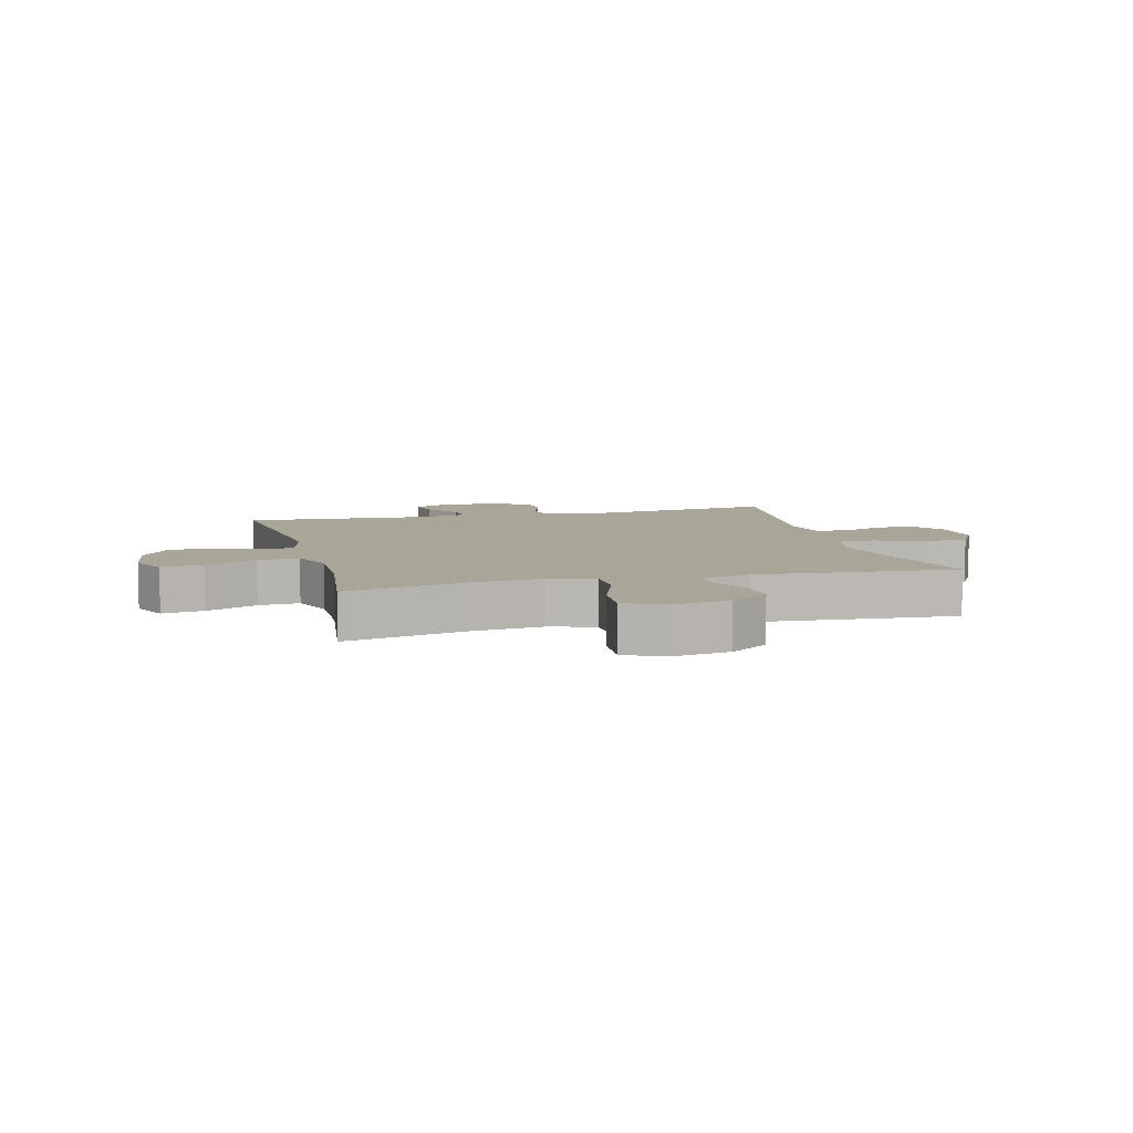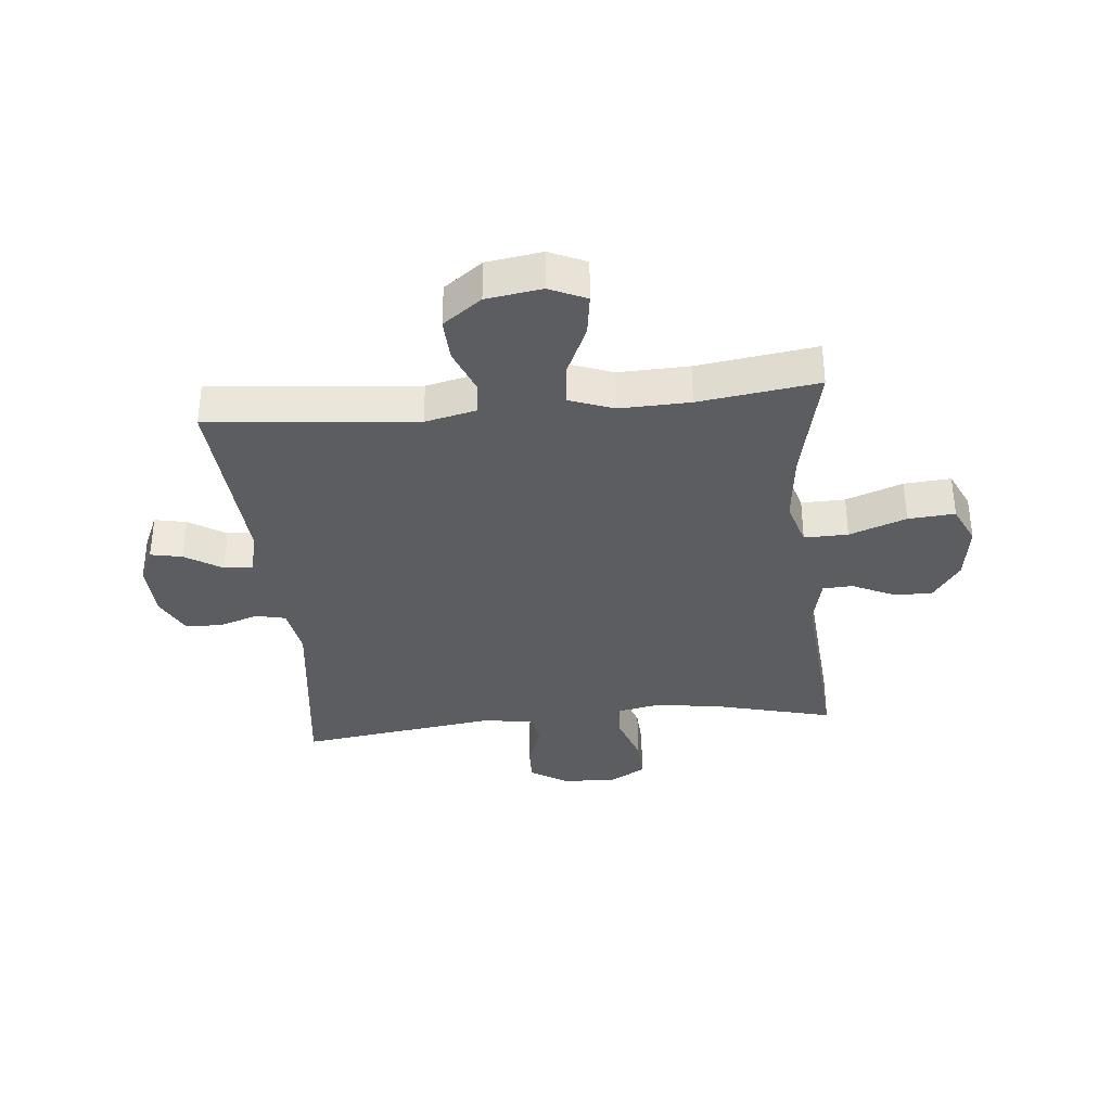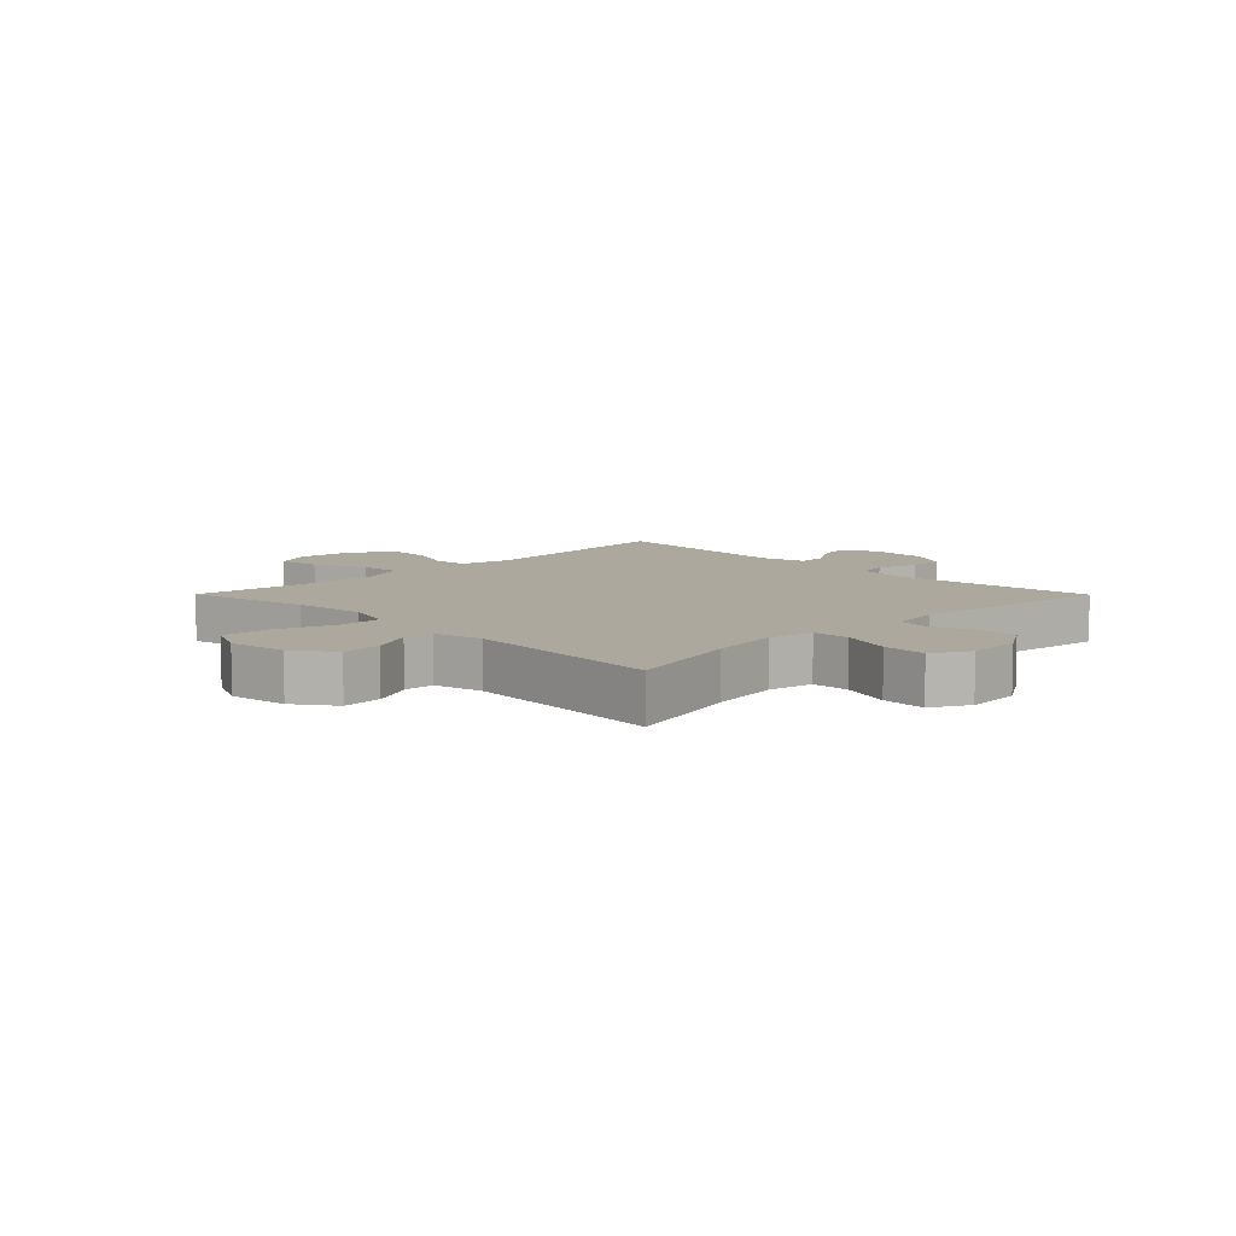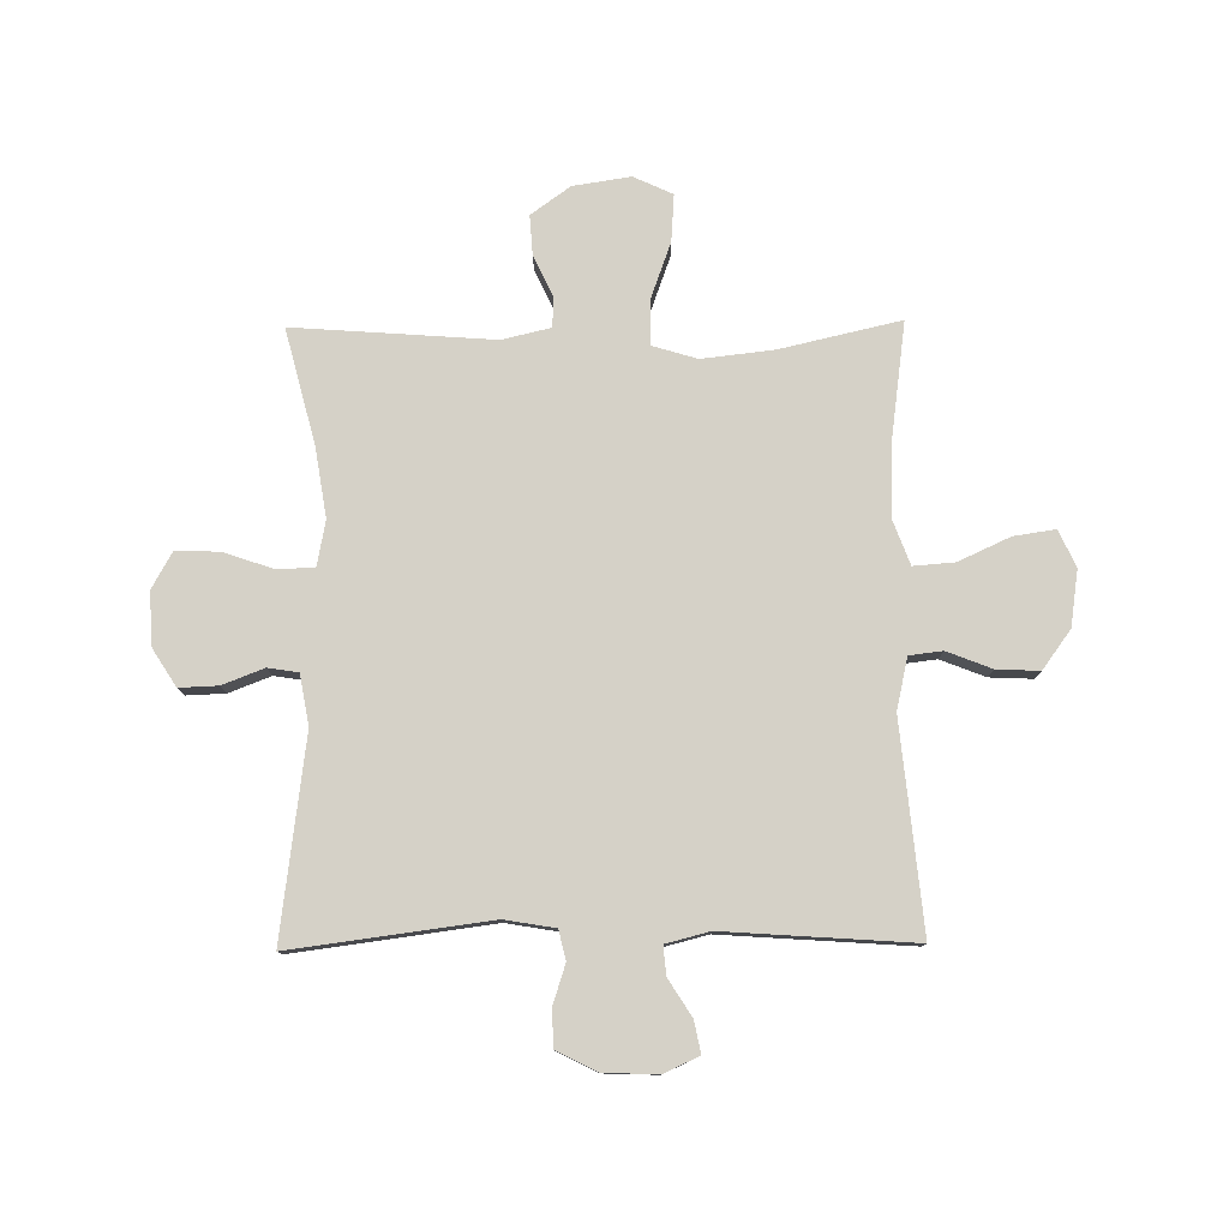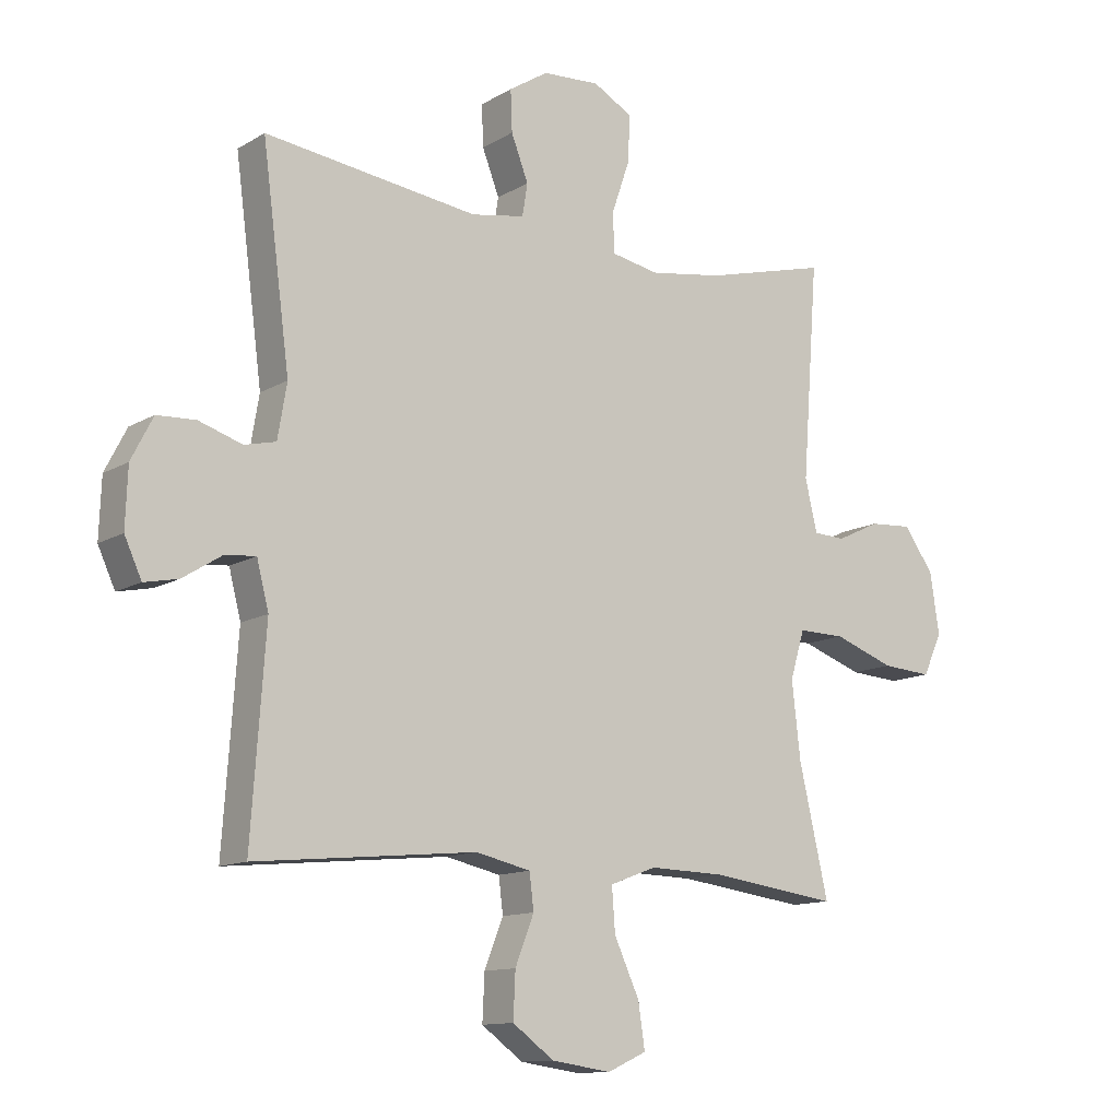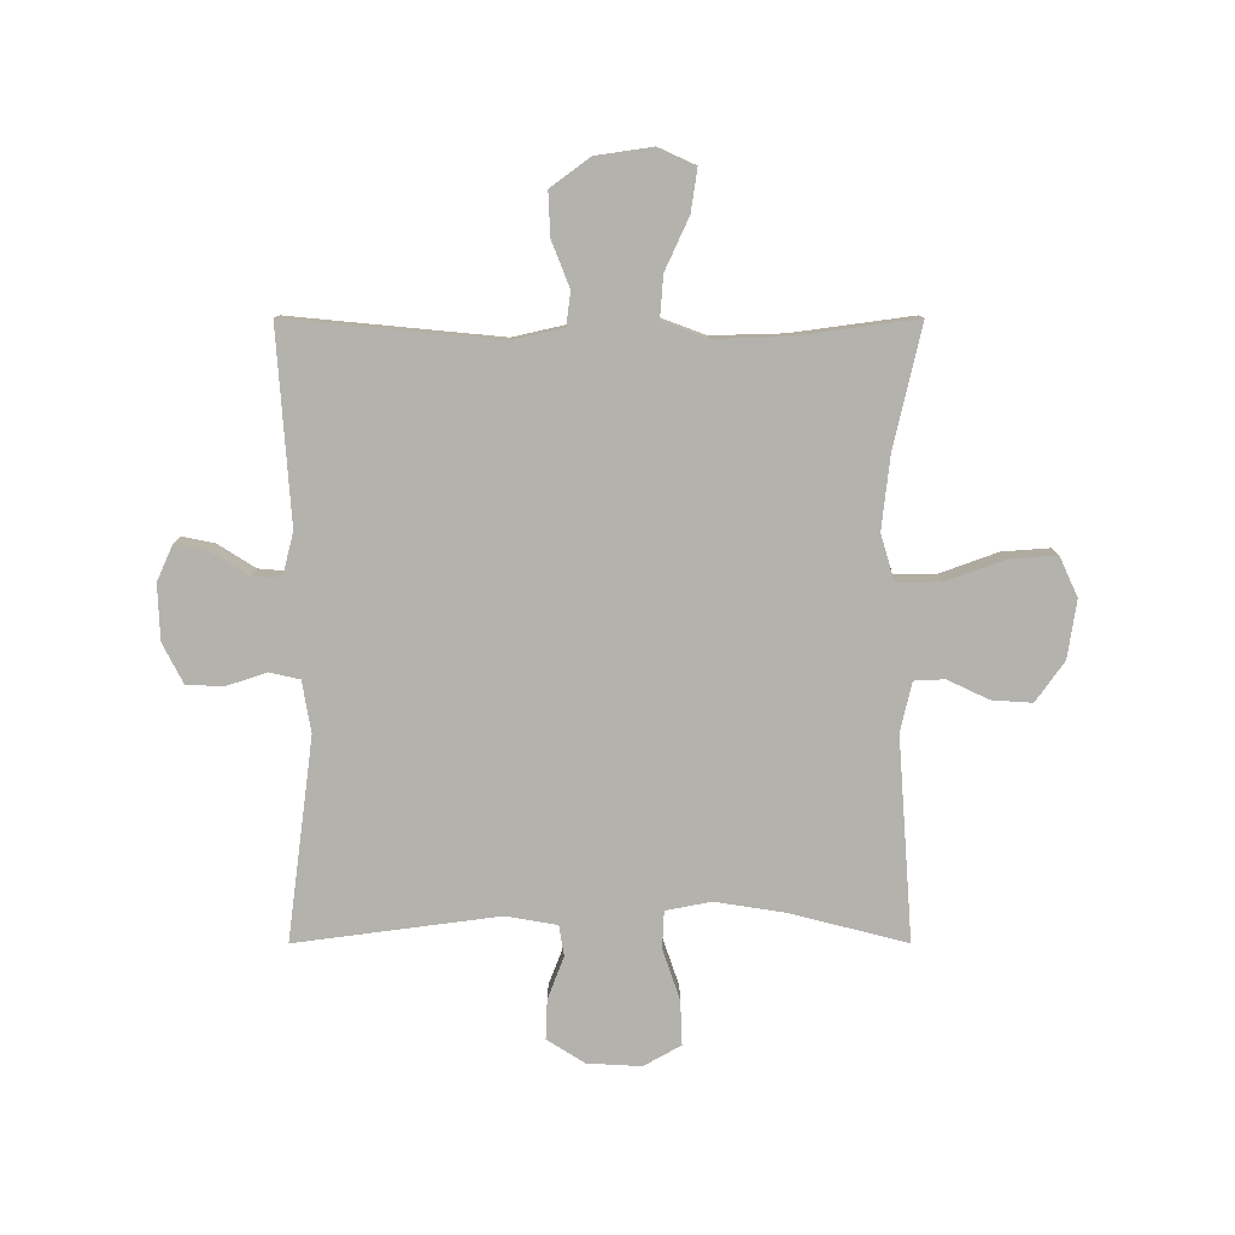
<metadata>
{"format":"obj","ext":"obj","renderer":"f3d","projection":"perspective","resolution":1024,"background":"white","views":[{"elev":7.4,"azim":-104.7,"up":"+Y"},{"elev":-35.5,"azim":-174.3,"up":"+Y"},{"elev":8.6,"azim":-44.8,"up":"+Y"},{"elev":78.8,"azim":89.3,"up":"+Y"},{"elev":-12.1,"azim":143.9,"up":"+Z"},{"elev":-79.6,"azim":180.0,"up":"+Y"}]}
</metadata>
<code>
o path7316
v -0.2843 0.0375 -0.4609
v -0.1615 0.0375 -0.4575
v -0.08548 0.0375 -0.486
v -0.09086 0.0375 -0.5576
v -0.1318 0.0375 -0.6471
v -0.1427 0.0375 -0.72
v -0.07891 0.0375 -0.7489
v 0.01809 0.0375 -0.7347
v 0.08563 0.0375 -0.6851
v 0.08226 0.0375 -0.6106
v 0.05163 0.0375 -0.5325
v 0.05869 0.0375 -0.4748
v 0.1481 0.0375 -0.4545
v 0.5091 0.0375 -0.4892
v 0.4859 0.0375 -0.1589
v 0.5053 0.0375 -0.08261
v 0.5552 0.0375 -0.08706
v 0.619 0.0375 -0.1273
v 0.6744 0.0375 -0.1387
v 0.7023 0.0375 -0.07728
v 0.6987 0.0375 0.01783
v 0.6634 0.0375 0.0867
v 0.6003 0.0375 0.08952
v 0.5304 0.0375 0.06667
v 0.479 0.0375 0.07859
v 0.4641 0.0375 0.1668
v 0.5091 0.0375 0.5125
v 0.1612 0.0375 0.4664
v 0.07411 0.0375 0.4816
v 0.0656 0.0375 0.5343
v 0.09341 0.0375 0.6069
v 0.09607 0.0375 0.6744
v 0.03194 0.0375 0.7151
v -0.06105 0.0375 0.7203
v -0.1251 0.0375 0.6844
v -0.1221 0.0375 0.6087
v -0.0922 0.0375 0.5214
v -0.09534 0.0375 0.4576
v -0.1729 0.0375 0.4425
v -0.2925 0.0375 0.4611
v -0.4928 0.0375 0.5125
v -0.4671 0.0375 0.1646
v -0.4868 0.0375 0.08059
v -0.539 0.0375 0.07797
v -0.6097 0.0375 0.1115
v -0.6788 0.0375 0.116
v -0.7279 0.0375 0.04756
v -0.743 0.0375 -0.05216
v -0.7117 0.0375 -0.12
v -0.6304 0.0375 -0.1141
v -0.5311 0.0375 -0.07816
v -0.4548 0.0375 -0.07694
v -0.4312 0.0375 -0.1555
v -0.4451 0.0375 -0.2798
v -0.4928 0.0375 -0.4892
v -0.2843 -0.0375 -0.4609
v -0.1615 -0.0375 -0.4575
v -0.08548 -0.0375 -0.486
v -0.09086 -0.0375 -0.5576
v -0.1318 -0.0375 -0.6471
v -0.1427 -0.0375 -0.72
v -0.07891 -0.0375 -0.7489
v 0.01809 -0.0375 -0.7347
v 0.08563 -0.0375 -0.6851
v 0.08226 -0.0375 -0.6106
v 0.05163 -0.0375 -0.5325
v 0.05869 -0.0375 -0.4748
v 0.1481 -0.0375 -0.4545
v 0.5091 -0.0375 -0.4892
v 0.4859 -0.0375 -0.1589
v 0.5053 -0.0375 -0.08261
v 0.5552 -0.0375 -0.08706
v 0.619 -0.0375 -0.1273
v 0.6744 -0.0375 -0.1387
v 0.7023 -0.0375 -0.07728
v 0.6987 -0.0375 0.01783
v 0.6634 -0.0375 0.0867
v 0.6003 -0.0375 0.08952
v 0.5304 -0.0375 0.06667
v 0.479 -0.0375 0.07859
v 0.4641 -0.0375 0.1668
v 0.5091 -0.0375 0.5125
v 0.1612 -0.0375 0.4664
v 0.07411 -0.0375 0.4816
v 0.0656 -0.0375 0.5343
v 0.09341 -0.0375 0.6069
v 0.09607 -0.0375 0.6744
v 0.03194 -0.0375 0.7151
v -0.06105 -0.0375 0.7203
v -0.1251 -0.0375 0.6844
v -0.1221 -0.0375 0.6087
v -0.0922 -0.0375 0.5214
v -0.09534 -0.0375 0.4576
v -0.1729 -0.0375 0.4425
v -0.2925 -0.0375 0.4611
v -0.4928 -0.0375 0.5125
v -0.4671 -0.0375 0.1646
v -0.4868 -0.0375 0.08059
v -0.539 -0.0375 0.07797
v -0.6097 -0.0375 0.1115
v -0.6788 -0.0375 0.116
v -0.7279 -0.0375 0.04756
v -0.743 -0.0375 -0.05216
v -0.7117 -0.0375 -0.12
v -0.6304 -0.0375 -0.1141
v -0.5311 -0.0375 -0.07816
v -0.4548 -0.0375 -0.07694
v -0.4312 -0.0375 -0.1555
v -0.4451 -0.0375 -0.2798
v -0.4928 -0.0375 -0.4892
v -0.1427 0.0375 -0.72
v -0.1427 0.0375 -0.72
v -0.07891 0.0375 -0.7489
v 0.01809 0.0375 -0.7347
v 0.08563 0.0375 -0.6851
v -0.1318 0.0375 -0.6471
v 0.08226 0.0375 -0.6106
v -0.09086 0.0375 -0.5576
v 0.05163 0.0375 -0.5325
v -0.08548 0.0375 -0.486
v -0.08548 0.0375 -0.486
v 0.05869 0.0375 -0.4748
v 0.05869 0.0375 -0.4748
v -0.1615 0.0375 -0.4575
v -0.4928 0.0375 -0.4892
v -0.4928 0.0375 -0.4892
v -0.2843 0.0375 -0.4609
v 0.1481 0.0375 -0.4545
v 0.5091 0.0375 -0.4892
v 0.5091 0.0375 -0.4892
v -0.4451 0.0375 -0.2798
v 0.4859 0.0375 -0.1589
v -0.4312 0.0375 -0.1555
v 0.5053 0.0375 -0.08261
v 0.5053 0.0375 -0.08261
v -0.4548 0.0375 -0.07694
v -0.4548 0.0375 -0.07694
v 0.619 0.0375 -0.1273
v 0.6744 0.0375 -0.1387
v 0.6744 0.0375 -0.1387
v 0.7023 0.0375 -0.07728
v 0.5552 0.0375 -0.08706
v -0.743 0.0375 -0.05216
v -0.7117 0.0375 -0.12
v -0.7117 0.0375 -0.12
v -0.6304 0.0375 -0.1141
v -0.5311 0.0375 -0.07816
v 0.6987 0.0375 0.01783
v -0.7279 0.0375 0.04756
v 0.6634 0.0375 0.0867
v 0.6634 0.0375 0.0867
v -0.6788 0.0375 0.116
v 0.5304 0.0375 0.06667
v 0.479 0.0375 0.07859
v 0.479 0.0375 0.07859
v 0.6003 0.0375 0.08952
v -0.6097 0.0375 0.1115
v -0.539 0.0375 0.07797
v -0.4868 0.0375 0.08059
v -0.4868 0.0375 0.08059
v 0.4641 0.0375 0.1668
v -0.4671 0.0375 0.1646
v -0.4928 0.0375 0.5125
v -0.4928 0.0375 0.5125
v -0.1729 0.0375 0.4425
v -0.2925 0.0375 0.4611
v -0.09534 0.0375 0.4576
v -0.09534 0.0375 0.4576
v -0.0922 0.0375 0.5214
v 0.1612 0.0375 0.4664
v 0.07411 0.0375 0.4816
v 0.07411 0.0375 0.4816
v 0.0656 0.0375 0.5343
v 0.5091 0.0375 0.5125
v 0.5091 0.0375 0.5125
v -0.1221 0.0375 0.6087
v 0.09341 0.0375 0.6069
v 0.09607 0.0375 0.6744
v -0.1251 0.0375 0.6844
v -0.1251 0.0375 0.6844
v 0.03194 0.0375 0.7151
v -0.06105 0.0375 0.7203
v -0.1427 -0.0375 -0.72
v -0.1427 -0.0375 -0.72
v -0.07891 -0.0375 -0.7489
v 0.01809 -0.0375 -0.7347
v 0.08563 -0.0375 -0.6851
v -0.1318 -0.0375 -0.6471
v 0.08226 -0.0375 -0.6106
v -0.09086 -0.0375 -0.5576
v 0.05163 -0.0375 -0.5325
v -0.08548 -0.0375 -0.486
v -0.08548 -0.0375 -0.486
v 0.05869 -0.0375 -0.4748
v 0.05869 -0.0375 -0.4748
v -0.1615 -0.0375 -0.4575
v -0.4928 -0.0375 -0.4892
v -0.4928 -0.0375 -0.4892
v -0.2843 -0.0375 -0.4609
v 0.1481 -0.0375 -0.4545
v 0.5091 -0.0375 -0.4892
v 0.5091 -0.0375 -0.4892
v -0.4451 -0.0375 -0.2798
v 0.4859 -0.0375 -0.1589
v -0.4312 -0.0375 -0.1555
v 0.5053 -0.0375 -0.08261
v 0.5053 -0.0375 -0.08261
v -0.4548 -0.0375 -0.07694
v -0.4548 -0.0375 -0.07694
v 0.619 -0.0375 -0.1273
v 0.6744 -0.0375 -0.1387
v 0.6744 -0.0375 -0.1387
v 0.7023 -0.0375 -0.07728
v 0.5552 -0.0375 -0.08706
v -0.743 -0.0375 -0.05216
v -0.7117 -0.0375 -0.12
v -0.7117 -0.0375 -0.12
v -0.6304 -0.0375 -0.1141
v -0.5311 -0.0375 -0.07816
v 0.6987 -0.0375 0.01783
v -0.7279 -0.0375 0.04756
v 0.6634 -0.0375 0.0867
v 0.6634 -0.0375 0.0867
v -0.6788 -0.0375 0.116
v 0.5304 -0.0375 0.06667
v 0.479 -0.0375 0.07859
v 0.479 -0.0375 0.07859
v 0.6003 -0.0375 0.08952
v -0.6097 -0.0375 0.1115
v -0.539 -0.0375 0.07797
v -0.4868 -0.0375 0.08059
v -0.4868 -0.0375 0.08059
v 0.4641 -0.0375 0.1668
v -0.4671 -0.0375 0.1646
v -0.4928 -0.0375 0.5125
v -0.4928 -0.0375 0.5125
v -0.1729 -0.0375 0.4425
v -0.2925 -0.0375 0.4611
v -0.09534 -0.0375 0.4576
v -0.09534 -0.0375 0.4576
v -0.0922 -0.0375 0.5214
v 0.1612 -0.0375 0.4664
v 0.07411 -0.0375 0.4816
v 0.07411 -0.0375 0.4816
v 0.0656 -0.0375 0.5343
v 0.5091 -0.0375 0.5125
v 0.5091 -0.0375 0.5125
v -0.1221 -0.0375 0.6087
v 0.09341 -0.0375 0.6069
v 0.09607 -0.0375 0.6744
v -0.1251 -0.0375 0.6844
v -0.1251 -0.0375 0.6844
v 0.03194 -0.0375 0.7151
v -0.06105 -0.0375 0.7203
f 253 249 250
f 231 208 234
f 243 239 242
f 237 208 239
f 253 248 249
f 185 188 183
f 228 214 220
f 196 203 199
f 214 210 213
f 220 214 213
f 241 245 248
f 234 208 237
f 234 237 238
f 206 214 225
f 205 196 194
f 234 238 235
f 242 239 226
f 230 219 231
f 194 192 191
f 229 218 230
f 190 186 189
f 239 205 226
f 200 205 194
f 226 206 225
f 228 220 222
f 242 233 246
f 196 192 194
f 213 210 211
f 203 196 205
f 242 226 233
f 190 188 186
f 189 186 187
f 231 219 208
f 191 190 189
f 243 245 241
f 239 243 241
f 248 254 251
f 204 200 201
f 199 203 197
f 215 218 221
f 226 204 206
f 205 200 226
f 208 205 239
f 219 230 218
f 216 218 215
f 253 254 248
f 249 248 245
f 221 218 229
f 204 226 200
f 224 221 229
f 190 191 192
f 186 188 185
f 225 214 228
f 112 7 62 184
f 7 8 63 62
f 8 9 64 63
f 5 6 61 60
f 9 10 65 64
f 4 5 60 59
f 10 11 66 65
f 121 4 59 193
f 11 123 195 66
f 2 3 58 57
f 126 1 56 198
f 12 13 68 67
f 1 2 57 56
f 13 130 202 68
f 54 55 110 109
f 14 15 70 69
f 53 54 109 108
f 15 135 207 70
f 137 53 108 209
f 18 140 212 73
f 19 20 75 74
f 17 18 73 72
f 48 145 217 103
f 49 50 105 104
f 50 51 106 105
f 16 17 72 71
f 51 52 107 106
f 20 21 76 75
f 47 48 103 102
f 21 151 223 76
f 46 47 102 101
f 24 155 227 79
f 23 24 79 78
f 22 23 78 77
f 45 46 101 100
f 44 45 100 99
f 160 44 99 232
f 25 26 81 80
f 42 43 98 97
f 164 42 97 236
f 39 40 95 94
f 168 39 94 240
f 37 38 93 92
f 28 172 244 83
f 29 30 85 84
f 175 28 83 247
f 26 27 82 81
f 40 41 96 95
f 36 37 92 91
f 30 31 86 85
f 31 32 87 86
f 180 36 91 252
f 32 33 88 87
f 34 35 90 89
f 33 34 89 88
f 181 178 177
f 159 162 136
f 171 170 167
f 165 167 136
f 181 177 176
f 113 111 116
f 156 148 142
f 124 127 131
f 142 141 138
f 148 141 142
f 169 176 173
f 162 165 136
f 162 166 165
f 134 153 142
f 133 122 124
f 162 163 166
f 170 154 167
f 158 159 147
f 122 119 120
f 157 158 146
f 118 117 114
f 167 154 133
f 128 122 133
f 154 153 134
f 156 150 148
f 170 174 161
f 124 122 120
f 141 139 138
f 131 133 124
f 170 161 154
f 118 114 116
f 117 115 114
f 159 136 147
f 119 117 118
f 171 169 173
f 167 169 171
f 176 179 182
f 132 129 128
f 127 125 131
f 143 149 146
f 154 134 132
f 133 154 128
f 136 167 133
f 147 146 158
f 144 143 146
f 181 176 182
f 177 173 176
f 149 157 146
f 132 128 154
f 152 157 149
f 118 120 119
f 114 113 116
f 153 156 142

</code>
